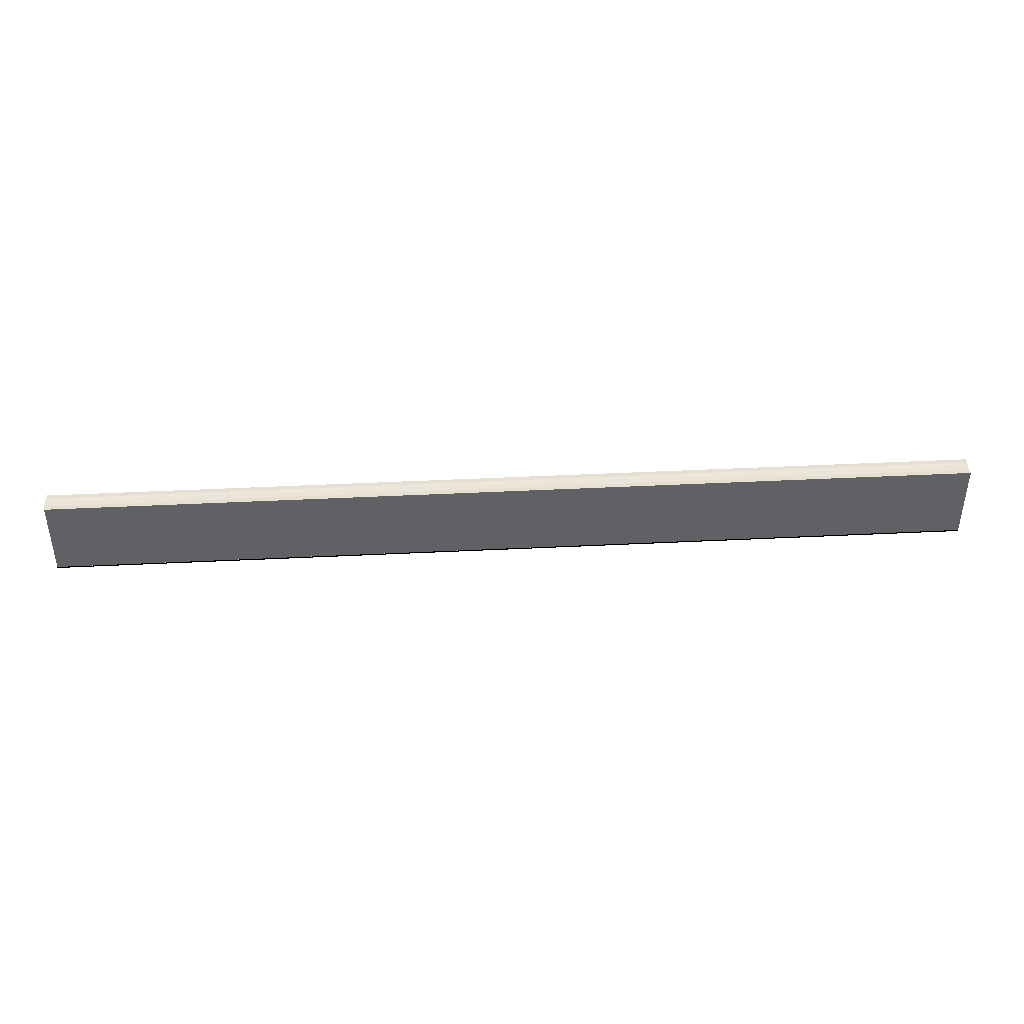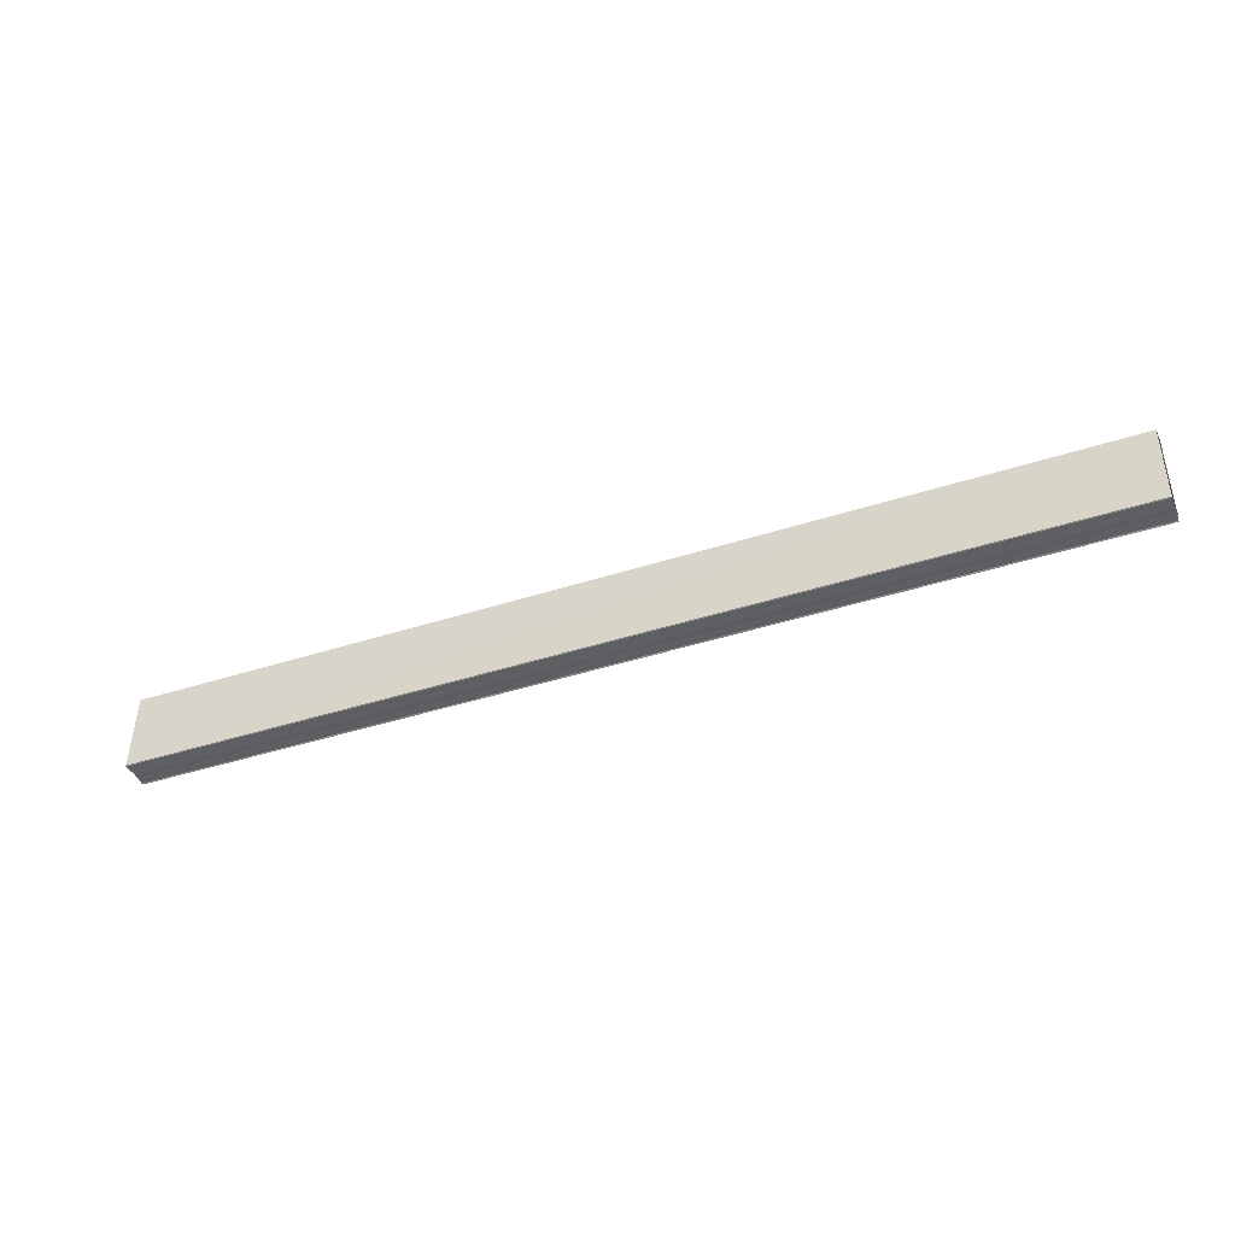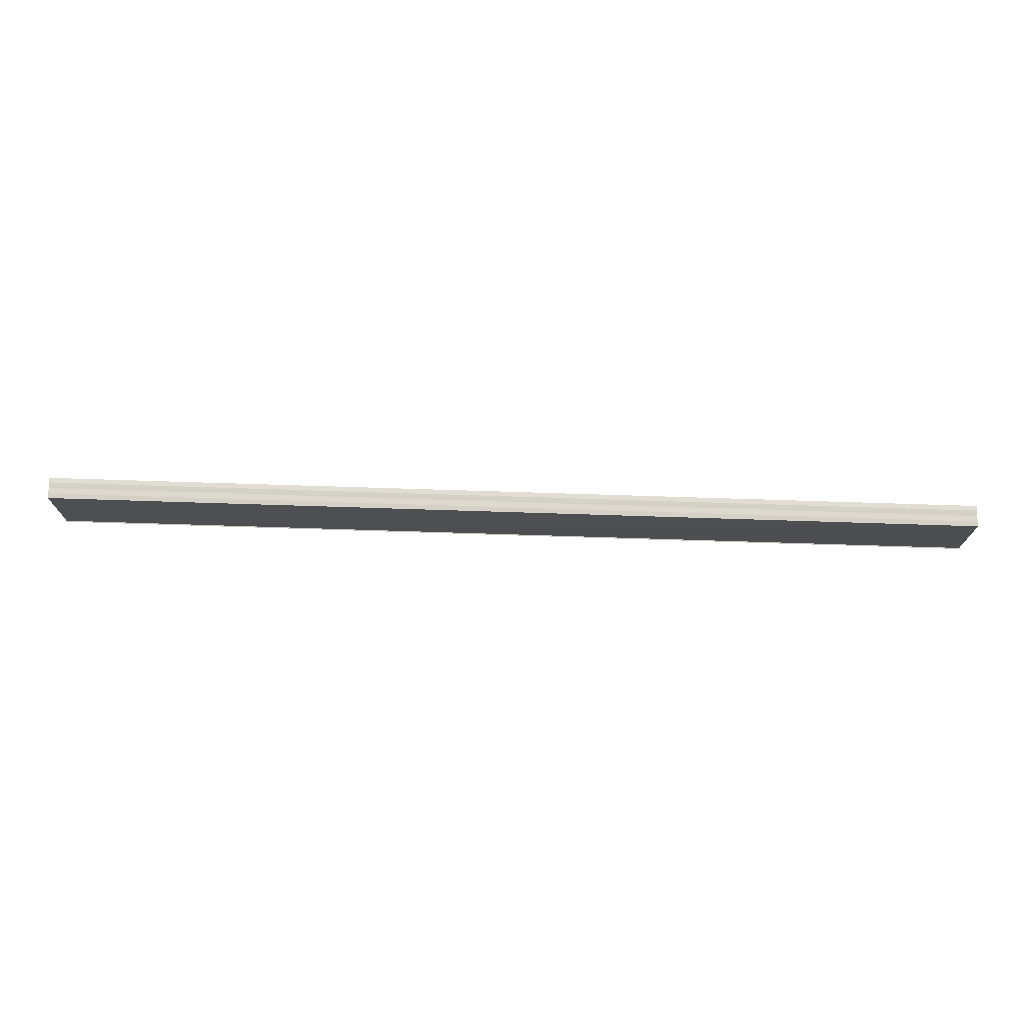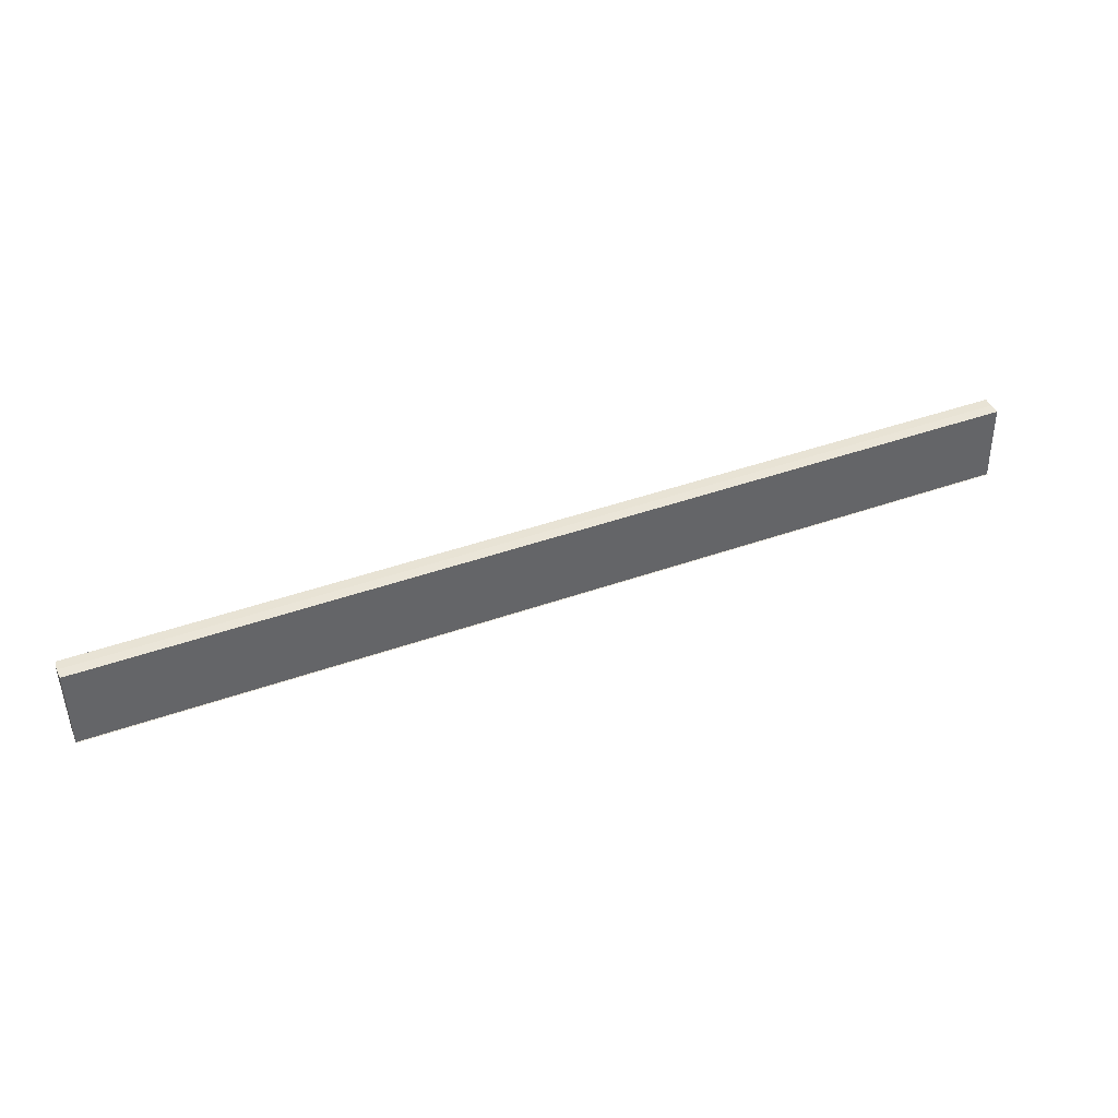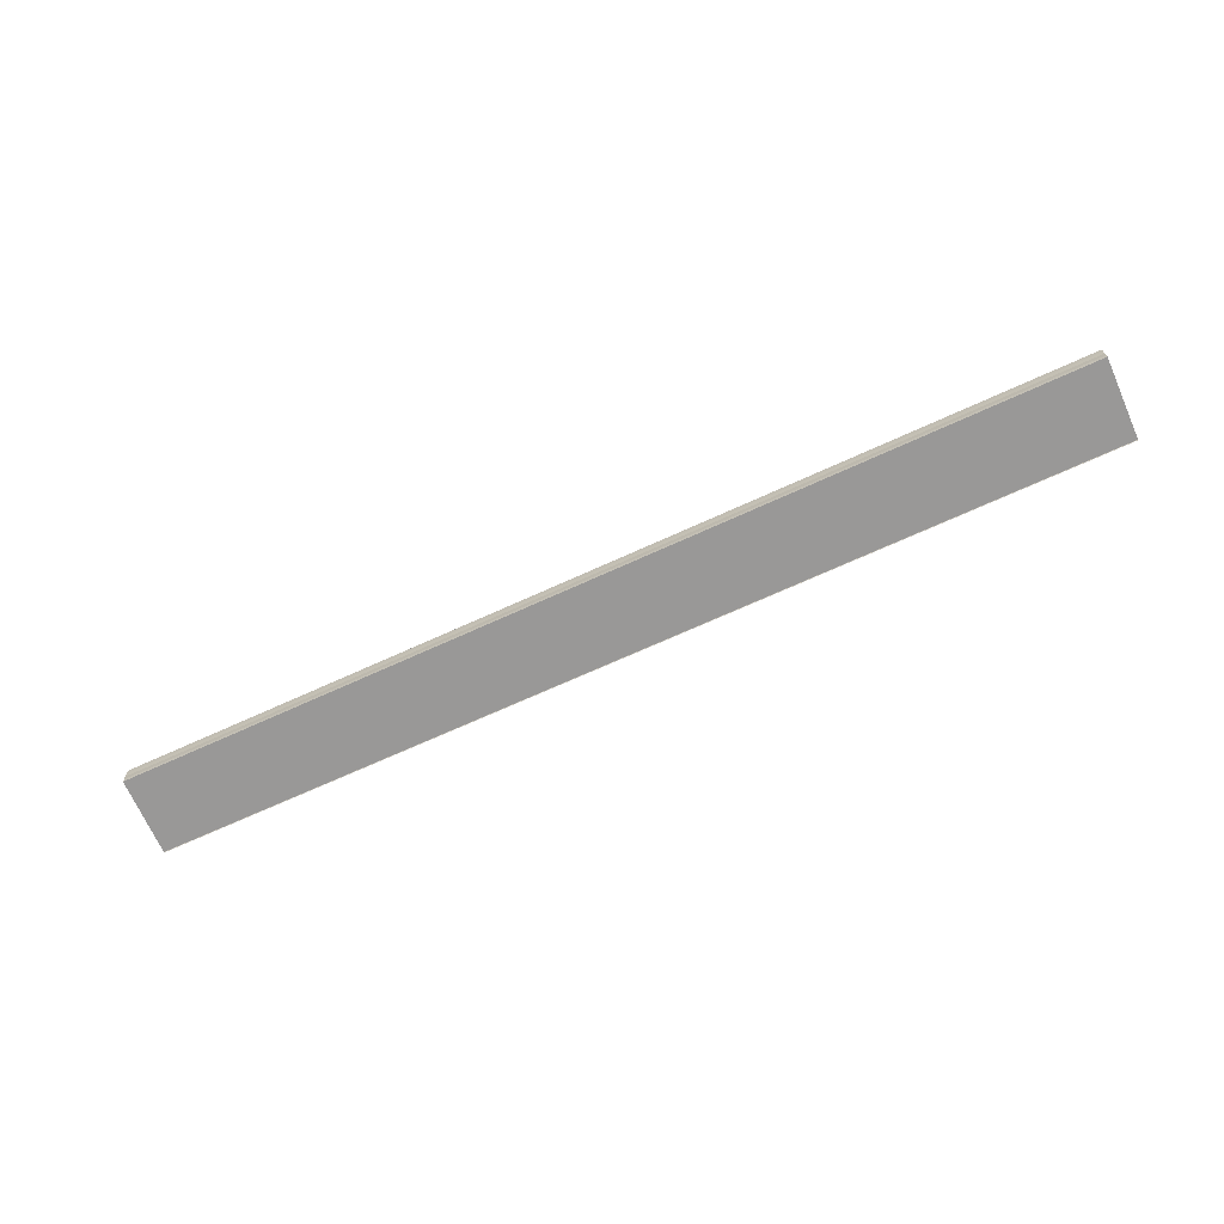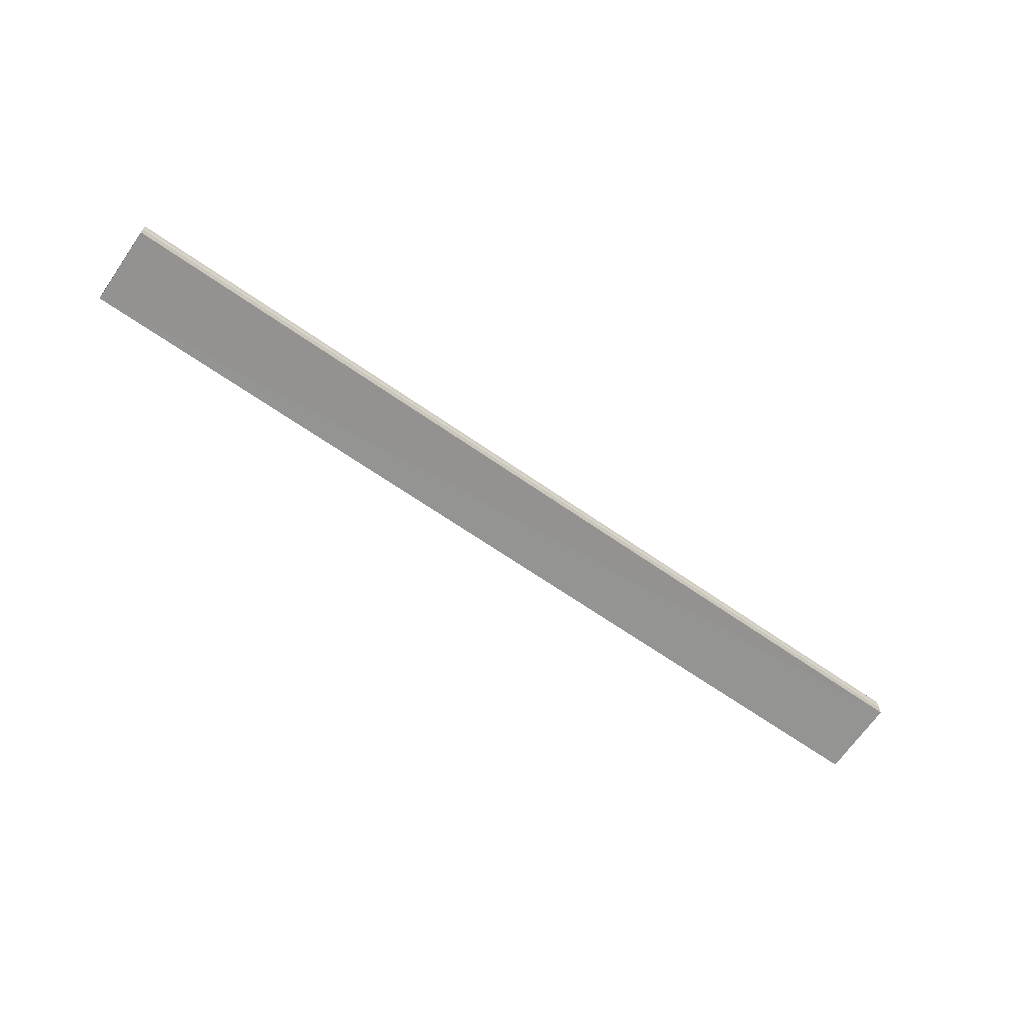
<metadata>
{"format":"obj","ext":"obj","renderer":"f3d","projection":"perspective","resolution":1024,"background":"white","views":[{"elev":43.8,"azim":-3.3,"up":"+Y"},{"elev":-41.0,"azim":21.6,"up":"+Y"},{"elev":75.0,"azim":-178.2,"up":"+Y"},{"elev":42.7,"azim":157.0,"up":"+Y"},{"elev":-66.7,"azim":-155.0,"up":"+Z"},{"elev":-64.5,"azim":144.6,"up":"+Z"}]}
</metadata>
<code>
o 2011
v 2229 1879 7.081
v 2229 1879 7.081
v 2229 1879 7.081
v 2229 1879 7.081
v 2229 1879 7.081
v 2229 1879 7.081
v 2229 1879 7.081
v 2229 1879 7.081
v 2229 1879 7.081
v 2229 1879 7.082
v 2229 1879 7.082
v 2229 1879 7.083
v 2229 1879 7.081
v 2229 1879 7.082
v 2229 1879 7.083
v 2229 1879 7.083
v 2229 1879 7.084
v 2229 1879 7.084
v 2229 1879 7.083
v 2229 1879 7.083
v 2229 1879 7.083
v 2229 1879 7.084
v 2229 1879 7.084
v 2229 1879 7.084
v 2229 1879 7.084
v 2229 1879 7.084
v 2229 1879 7.084
v 2229 1879 7.085
v 2229 1879 7.085
v 2229 1879 7.085
v 2229 1879 7.081
v 2229 1879 7.082
v 2229 1879 7.083
v 2229 1879 7.083
v 2229 1879 7.084
v 2229 1879 7.084
v 2229 1879 7.083
v 2229 1879 7.084
v 2229 1879 7.083
v 2229 1879 7.083
v 2229 1879 7.082
v 2229 1879 7.083
v 2229 1879 7.081
v 2229 1879 7.082
v 2229 1879 7.081
v 2229 1879 7.082
v 2229 1879 7.083
v 2229 1879 7.082
v 2229 1879 7.083
v 2229 1879 7.083
v 2229 1879 7.084
v 2229 1879 7.083
v 2229 1879 7.081
v 2229 1879 7.081
v 2229 1879 7.081
v 2229 1879 7.081
v 2229 1879 7.081
v 2229 1879 7.081
v 2229 1879 7.081
v 2229 1879 7.084
v 2229 1879 7.084
v 2229 1879 7.084
v 2229 1879 7.085
v 2229 1879 7.085
v 2229 1879 7.084
f 1 2 3
f 3 4 5
f 6 4 7
f 8 9 6
f 10 8 6
f 11 8 10
f 12 11 10
f 12 7 13
f 12 13 14
f 12 14 15
f 12 15 16
f 12 16 17
f 12 17 18
f 19 11 12
f 20 19 12
f 21 19 20
f 22 21 20
f 23 21 22
f 24 23 22
f 25 23 26
f 27 28 26
f 26 29 30
f 19 31 4
f 19 32 31
f 19 33 32
f 19 34 33
f 19 35 34
f 19 36 35
f 37 35 38
f 39 40 37
f 41 42 39
f 43 44 41
f 45 46 43
f 46 47 48
f 47 49 50
f 49 51 52
f 53 54 55
f 53 56 55
f 55 57 58
f 55 31 59
f 60 61 62
f 63 61 64
f 62 36 65
f 64 36 65

</code>
